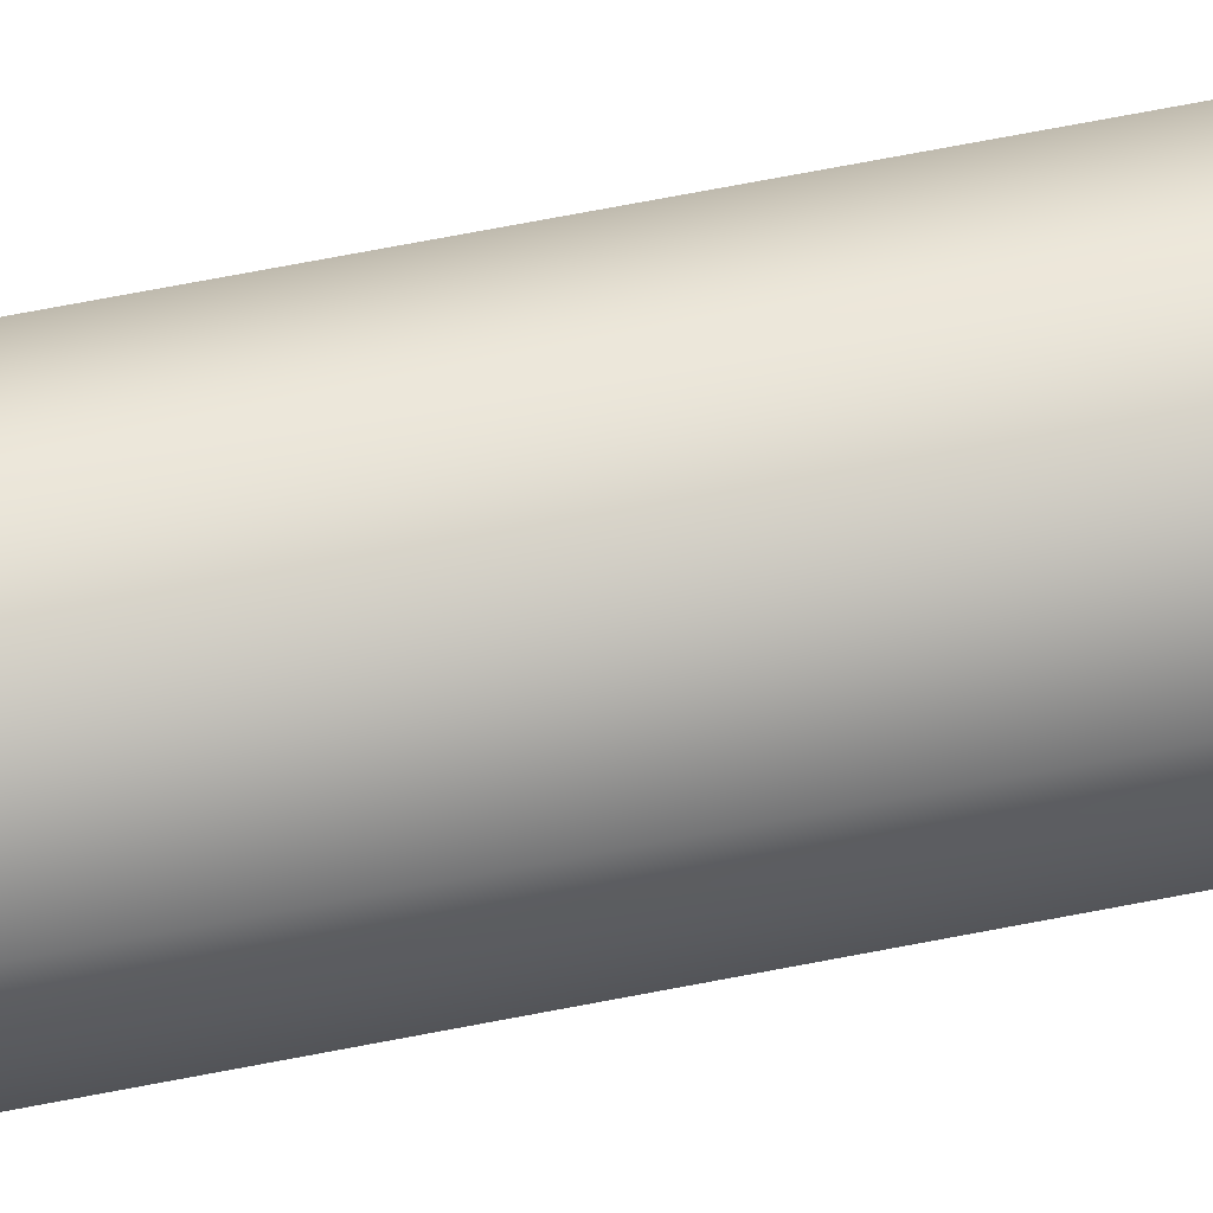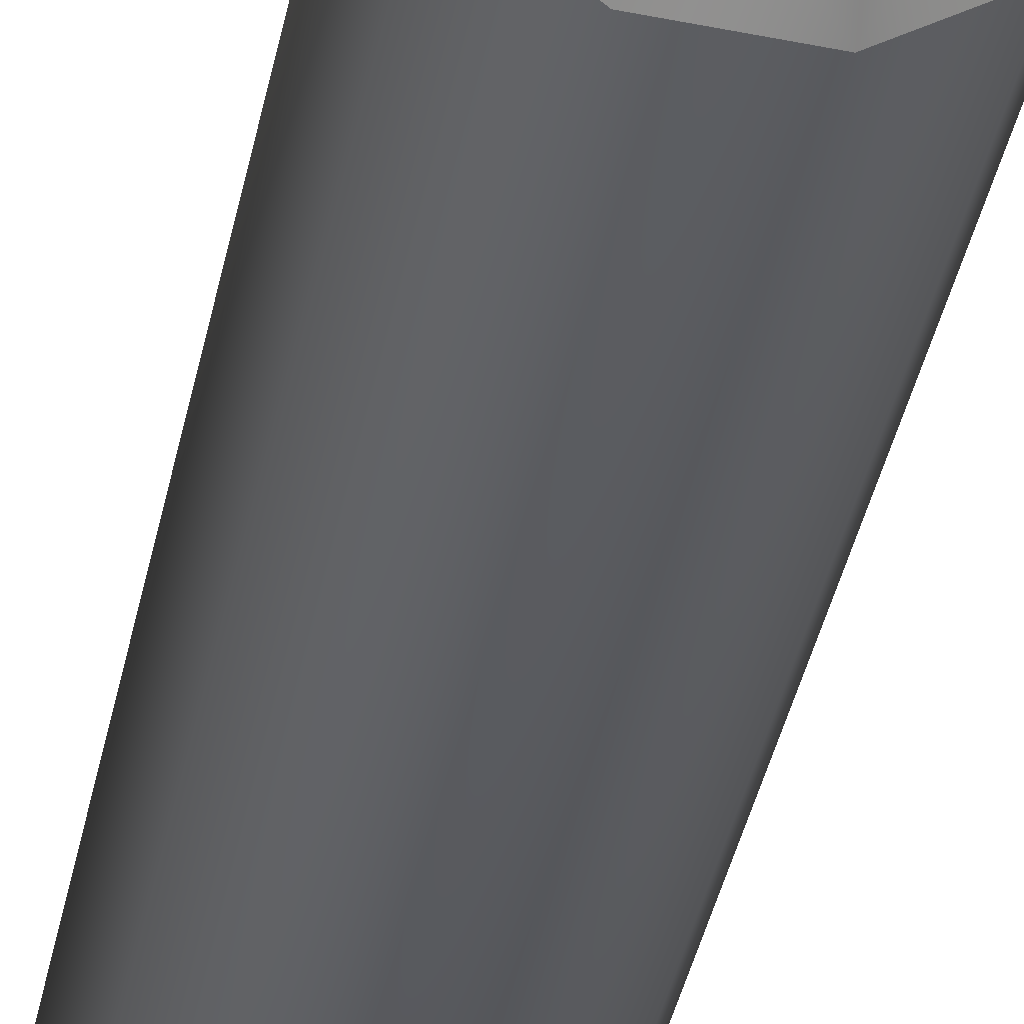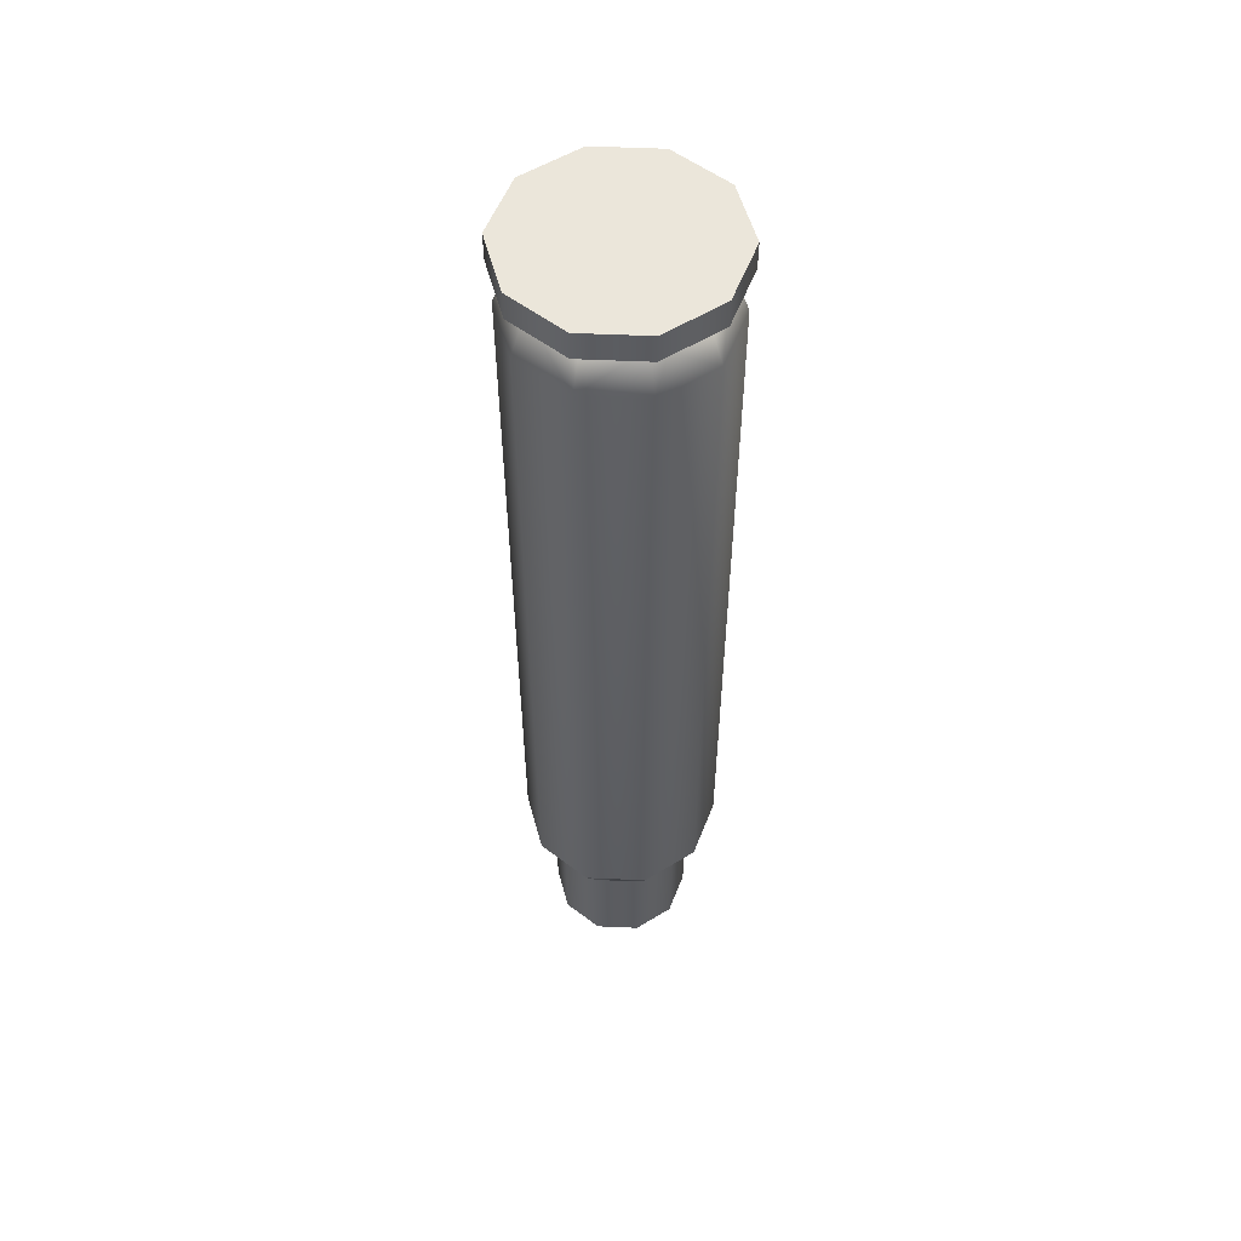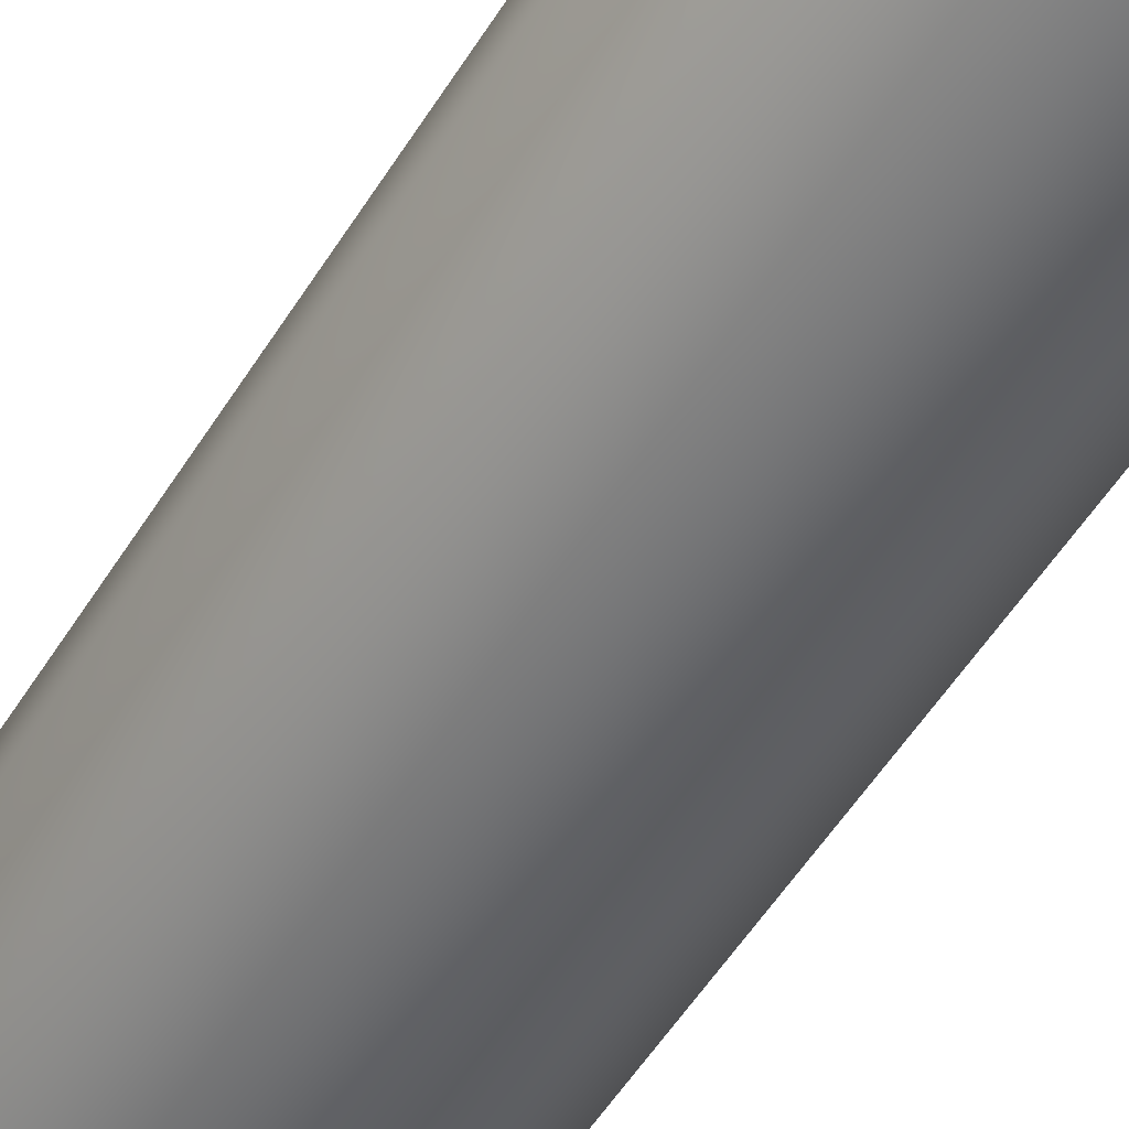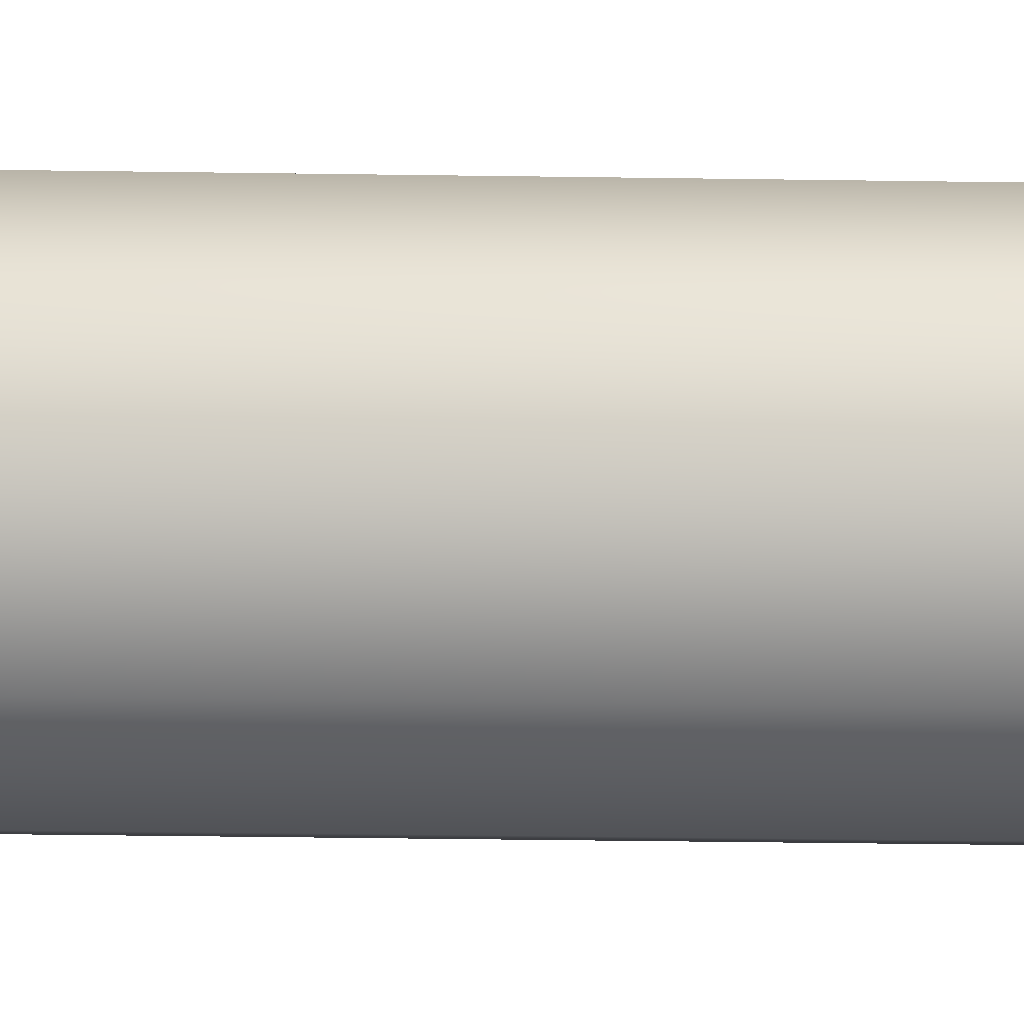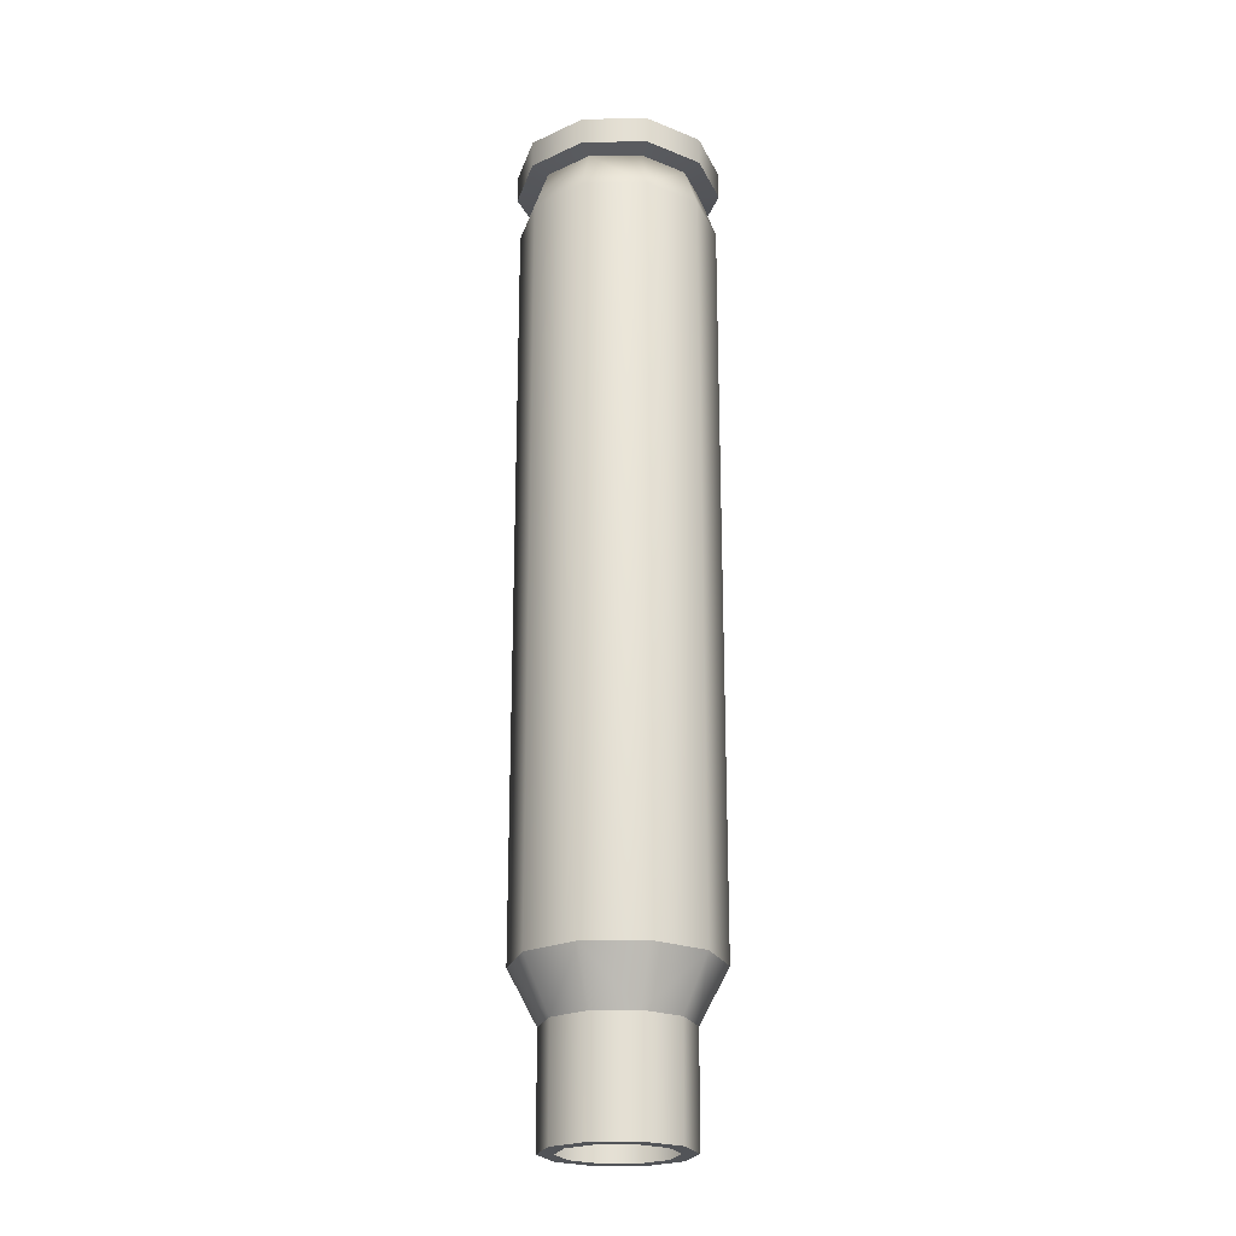
<metadata>
{"format":"obj","ext":"obj","renderer":"f3d","projection":"perspective","resolution":1024,"background":"white","views":[{"elev":66.4,"azim":-101.2,"up":"+Y"},{"elev":-35.9,"azim":169.5,"up":"+Y"},{"elev":54.7,"azim":-100.9,"up":"+Z"},{"elev":-47.2,"azim":-28.9,"up":"+Y"},{"elev":36.6,"azim":91.1,"up":"+Y"},{"elev":-23.0,"azim":-137.8,"up":"+Z"}]}
</metadata>
<code>
v 0.653 0.04872 2.778
v 0.5504 -0.3427 -2.195
v 0.5572 -0.3468 2.778
v 0.6451 0.04811 -2.195
v 0.2455 -0.6025 -2.195
v 0.2484 -0.6099 2.778
v -0.1534 -0.6323 -2.195
v -0.1552 -0.64 2.778
v -0.4935 -0.4205 -2.195
v -0.4995 -0.4257 2.778
v -0.6451 -0.04811 -2.195
v -0.653 -0.04872 2.778
v -0.5504 0.3427 -2.195
v -0.5571 0.3468 2.778
v -0.2453 0.6025 -2.195
v -0.2484 0.6099 2.778
v 0.1534 0.6323 -2.195
v 0.1552 0.64 2.778
v 0.4935 0.4205 -2.195
v 0.4995 0.4257 2.778
v 0.3939 -0.2453 -2.544
v 0.4618 0.03445 -2.544
v 0.1757 -0.4312 -2.544
v -0.1096 -0.4524 -2.544
v -0.3531 -0.3009 -2.544
v -0.4617 -0.03445 -2.544
v -0.3939 0.2453 -2.544
v -0.1757 0.4312 -2.544
v 0.1098 0.4524 -2.544
v 0.3532 0.301 -2.544
v 0.3909 -0.2433 -3.259
v 0.4581 0.03415 -3.259
v 0.1743 -0.4278 -3.259
v -0.1089 -0.4491 -3.259
v -0.3505 -0.2987 -3.259
v -0.4581 -0.03415 -3.259
v -0.3909 0.2433 -3.259
v -0.1743 0.4278 -3.259
v 0.1089 0.4491 -3.259
v 0.3505 0.2987 -3.259
v 0.5548 0.04143 3.054
v 0.4733 -0.2946 3.054
v 0.4244 0.3617 3.054
v 0.1318 0.5436 3.054
v -0.211 0.5181 3.054
v -0.4733 0.2946 3.054
v -0.5548 -0.04143 3.054
v -0.4243 -0.3617 3.054
v -0.1318 -0.5436 3.054
v 0.211 -0.5181 3.054
v 0.4733 -0.2946 3.054
v 0.5548 0.04143 3.054
v 0.4244 0.3617 3.054
v 0.1318 0.5436 3.054
v -0.211 0.5181 3.054
v -0.4733 0.2946 3.054
v -0.5548 -0.04143 3.054
v -0.4243 -0.3617 3.054
v -0.1318 -0.5436 3.054
v 0.211 -0.5181 3.054
v 0.5779 -0.3597 3.078
v 0.6774 0.05059 3.078
v 0.5182 0.4416 3.078
v 0.1609 0.6638 3.078
v -0.2577 0.6326 3.078
v -0.5779 0.3597 3.078
v -0.6774 -0.05059 3.078
v -0.518 -0.4416 3.078
v -0.1609 -0.6638 3.078
v 0.2577 -0.6326 3.078
v 0.5779 -0.3597 3.259
v 0.6774 0.05059 3.259
v 0.5182 0.4416 3.259
v 0.1609 0.6638 3.259
v -0.2577 0.6326 3.259
v -0.5779 0.3597 3.259
v -0.6774 -0.05059 3.259
v -0.518 -0.4416 3.259
v -0.1609 -0.6638 3.259
v 0.2577 -0.6326 3.259
v 0.2725 0.2329 -3.259
v 0.3564 0.02658 -3.259
v 0.304 -0.1898 -3.259
v 0.1355 -0.3334 -3.259
v -0.08453 -0.3499 -3.259
v -0.2725 -0.2329 -3.259
v -0.3564 -0.02658 -3.259
v -0.304 0.1898 -3.259
v -0.1355 0.3334 -3.259
v 0.08453 0.3499 -3.259
v 0.653 0.04872 2.778
v 0.5504 -0.3427 -2.195
v 0.5572 -0.3468 2.778
v 0.6451 0.04811 -2.195
v 0.2455 -0.6025 -2.195
v 0.2484 -0.6099 2.778
v -0.1534 -0.6323 -2.195
v -0.1552 -0.64 2.778
v -0.4935 -0.4205 -2.195
v -0.4995 -0.4257 2.778
v -0.6451 -0.04811 -2.195
v -0.653 -0.04872 2.778
v -0.5504 0.3427 -2.195
v -0.5571 0.3468 2.778
v -0.2453 0.6025 -2.195
v -0.2484 0.6099 2.778
v 0.1534 0.6323 -2.195
v 0.1552 0.64 2.778
v 0.4935 0.4205 -2.195
v 0.4995 0.4257 2.778
v 0.3939 -0.2453 -2.544
v 0.4618 0.03445 -2.544
v 0.1757 -0.4312 -2.544
v -0.1096 -0.4524 -2.544
v -0.3531 -0.3009 -2.544
v -0.4617 -0.03445 -2.544
v -0.3939 0.2453 -2.544
v -0.1757 0.4312 -2.544
v 0.1098 0.4524 -2.544
v 0.3532 0.301 -2.544
v 0.3909 -0.2433 -3.259
v 0.4581 0.03415 -3.259
v 0.1743 -0.4278 -3.259
v -0.1089 -0.4491 -3.259
v -0.3505 -0.2987 -3.259
v -0.4581 -0.03415 -3.259
v -0.3909 0.2433 -3.259
v -0.1743 0.4278 -3.259
v 0.1089 0.4491 -3.259
v 0.3505 0.2987 -3.259
v 0.5548 0.04143 3.054
v 0.4733 -0.2946 3.054
v 0.4244 0.3617 3.054
v 0.1318 0.5436 3.054
v -0.211 0.5181 3.054
v -0.4733 0.2946 3.054
v -0.5548 -0.04143 3.054
v -0.4243 -0.3617 3.054
v -0.1318 -0.5436 3.054
v 0.211 -0.5181 3.054
v 0.4733 -0.2946 3.054
v 0.5548 0.04143 3.054
v 0.4244 0.3617 3.054
v 0.1318 0.5436 3.054
v -0.211 0.5181 3.054
v -0.4733 0.2946 3.054
v -0.5548 -0.04143 3.054
v -0.4243 -0.3617 3.054
v -0.1318 -0.5436 3.054
v 0.211 -0.5181 3.054
v 0.5779 -0.3597 3.078
v 0.6774 0.05059 3.078
v 0.5182 0.4416 3.078
v 0.1609 0.6638 3.078
v -0.2577 0.6326 3.078
v -0.5779 0.3597 3.078
v -0.6774 -0.05059 3.078
v -0.518 -0.4416 3.078
v -0.1609 -0.6638 3.078
v 0.2577 -0.6326 3.078
v 0.5779 -0.3597 3.259
v 0.6774 0.05059 3.259
v 0.5182 0.4416 3.259
v 0.1609 0.6638 3.259
v -0.2577 0.6326 3.259
v -0.5779 0.3597 3.259
v -0.6774 -0.05059 3.259
v -0.518 -0.4416 3.259
v -0.1609 -0.6638 3.259
v 0.2577 -0.6326 3.259
v 0.2725 0.2329 -3.259
v 0.3564 0.02658 -3.259
v 0.304 -0.1898 -3.259
v 0.1355 -0.3334 -3.259
v -0.08453 -0.3499 -3.259
v -0.2725 -0.2329 -3.259
v -0.3564 -0.02658 -3.259
v -0.304 0.1898 -3.259
v -0.1355 0.3334 -3.259
v 0.08453 0.3499 -3.259
g bullet
f 94 112 92
f 111 113 92
f 109 112 94
f 92 113 95
f 95 113 97
f 113 114 97
f 114 115 97
f 97 115 99
f 99 115 101
f 115 116 101
f 116 117 101
f 101 117 103
f 103 117 105
f 117 118 105
f 118 119 105
f 105 119 107
f 107 119 109
f 119 120 109
f 92 112 111
f 109 120 112
f 151 152 141
f 150 160 141
f 141 152 142
f 142 152 143
f 152 153 143
f 153 154 143
f 143 154 144
f 144 154 145
f 154 155 145
f 155 156 145
f 145 156 146
f 146 156 147
f 156 157 147
f 157 158 147
f 147 158 148
f 148 158 149
f 158 159 149
f 159 160 149
f 149 160 150
f 141 160 151
f 161 166 162
f 162 165 163
f 163 165 164
f 162 166 165
f 161 167 166
f 161 170 167
f 167 170 168
f 168 170 169
f 92 93 91
f 93 132 91
f 131 133 91
f 91 94 92
f 95 96 92
f 92 96 93
f 96 132 93
f 91 109 94
f 95 97 96
f 97 98 96
f 98 139 96
f 139 140 96
f 99 100 97
f 97 100 98
f 100 139 98
f 99 101 100
f 101 102 100
f 102 137 100
f 137 138 100
f 138 139 100
f 103 104 101
f 101 104 102
f 104 137 102
f 103 105 104
f 105 106 104
f 106 135 104
f 135 136 104
f 136 137 104
f 107 108 105
f 105 108 106
f 108 135 106
f 107 109 108
f 109 110 108
f 110 133 108
f 133 134 108
f 134 135 108
f 91 110 109
f 91 133 110
f 122 172 121
f 130 172 122
f 121 174 123
f 123 174 124
f 124 176 125
f 125 176 126
f 126 178 127
f 127 178 128
f 128 180 129
f 129 180 130
f 91 132 131
f 132 142 131
f 142 143 131
f 96 140 132
f 140 141 132
f 141 142 132
f 131 143 133
f 143 144 133
f 133 144 134
f 144 145 134
f 134 145 135
f 145 146 135
f 135 146 136
f 146 147 136
f 136 147 137
f 147 148 137
f 137 148 138
f 148 149 138
f 138 149 139
f 149 150 139
f 139 150 140
f 140 150 141
f 160 161 151
f 151 161 152
f 161 162 152
f 162 163 152
f 152 163 153
f 153 163 154
f 163 164 154
f 164 165 154
f 154 165 155
f 155 165 156
f 165 166 156
f 166 167 156
f 156 167 157
f 157 167 158
f 167 168 158
f 168 169 158
f 158 169 159
f 159 169 160
f 169 170 160
f 160 170 161
f 172 130 171
f 130 180 171
f 173 121 172
f 174 121 173
f 175 124 174
f 176 124 175
f 177 126 176
f 178 126 177
f 179 128 178
f 180 128 179
f 112 121 111
f 120 130 112
f 111 121 113
f 121 123 113
f 123 124 113
f 113 124 114
f 114 124 115
f 124 125 115
f 125 126 115
f 115 126 116
f 116 126 117
f 126 127 117
f 127 128 117
f 117 128 118
f 118 128 119
f 128 129 119
f 129 130 119
f 119 130 120
f 112 122 121
f 112 130 122
f 2 22 4
f 2 23 21
f 4 22 19
f 5 23 2
f 7 23 5
f 7 24 23
f 7 25 24
f 9 25 7
f 11 25 9
f 11 26 25
f 11 27 26
f 13 27 11
f 15 27 13
f 15 28 27
f 15 29 28
f 17 29 15
f 19 29 17
f 19 30 29
f 21 22 2
f 22 30 19
f 51 62 61
f 51 70 60
f 52 62 51
f 53 62 52
f 53 63 62
f 53 64 63
f 54 64 53
f 55 64 54
f 55 65 64
f 55 66 65
f 56 66 55
f 57 66 56
f 57 67 66
f 57 68 67
f 58 68 57
f 59 68 58
f 59 69 68
f 59 70 69
f 60 70 59
f 61 70 51
f 72 76 71
f 73 75 72
f 74 75 73
f 75 76 72
f 76 77 71
f 77 80 71
f 78 80 77
f 79 80 78
f 1 3 2
f 1 42 3
f 1 43 41
f 2 4 1
f 2 6 5
f 3 6 2
f 3 42 6
f 4 19 1
f 6 7 5
f 6 8 7
f 6 49 8
f 6 50 49
f 7 10 9
f 8 10 7
f 8 49 10
f 10 11 9
f 10 12 11
f 10 47 12
f 10 48 47
f 10 49 48
f 11 14 13
f 12 14 11
f 12 47 14
f 14 15 13
f 14 16 15
f 14 45 16
f 14 46 45
f 14 47 46
f 15 18 17
f 16 18 15
f 16 45 18
f 18 19 17
f 18 20 19
f 18 43 20
f 18 44 43
f 18 45 44
f 19 20 1
f 20 43 1
f 31 82 32
f 32 82 40
f 33 84 31
f 34 84 33
f 35 86 34
f 36 86 35
f 37 88 36
f 38 88 37
f 39 90 38
f 40 90 39
f 41 42 1
f 41 52 42
f 41 53 52
f 42 50 6
f 42 51 50
f 42 52 51
f 43 53 41
f 43 54 53
f 44 54 43
f 44 55 54
f 45 55 44
f 45 56 55
f 46 56 45
f 46 57 56
f 47 57 46
f 47 58 57
f 48 58 47
f 48 59 58
f 49 59 48
f 49 60 59
f 50 60 49
f 51 60 50
f 61 71 70
f 62 71 61
f 62 72 71
f 62 73 72
f 63 73 62
f 64 73 63
f 64 74 73
f 64 75 74
f 65 75 64
f 66 75 65
f 66 76 75
f 66 77 76
f 67 77 66
f 68 77 67
f 68 78 77
f 68 79 78
f 69 79 68
f 70 79 69
f 70 80 79
f 71 80 70
f 81 40 82
f 81 90 40
f 82 31 83
f 83 31 84
f 84 34 85
f 85 34 86
f 86 36 87
f 87 36 88
f 88 38 89
f 89 38 90
f 21 31 22
f 22 40 30
f 23 31 21
f 23 33 31
f 23 34 33
f 24 34 23
f 25 34 24
f 25 35 34
f 25 36 35
f 26 36 25
f 27 36 26
f 27 37 36
f 27 38 37
f 28 38 27
f 29 38 28
f 29 39 38
f 29 40 39
f 30 40 29
f 31 32 22
f 32 40 22

</code>
